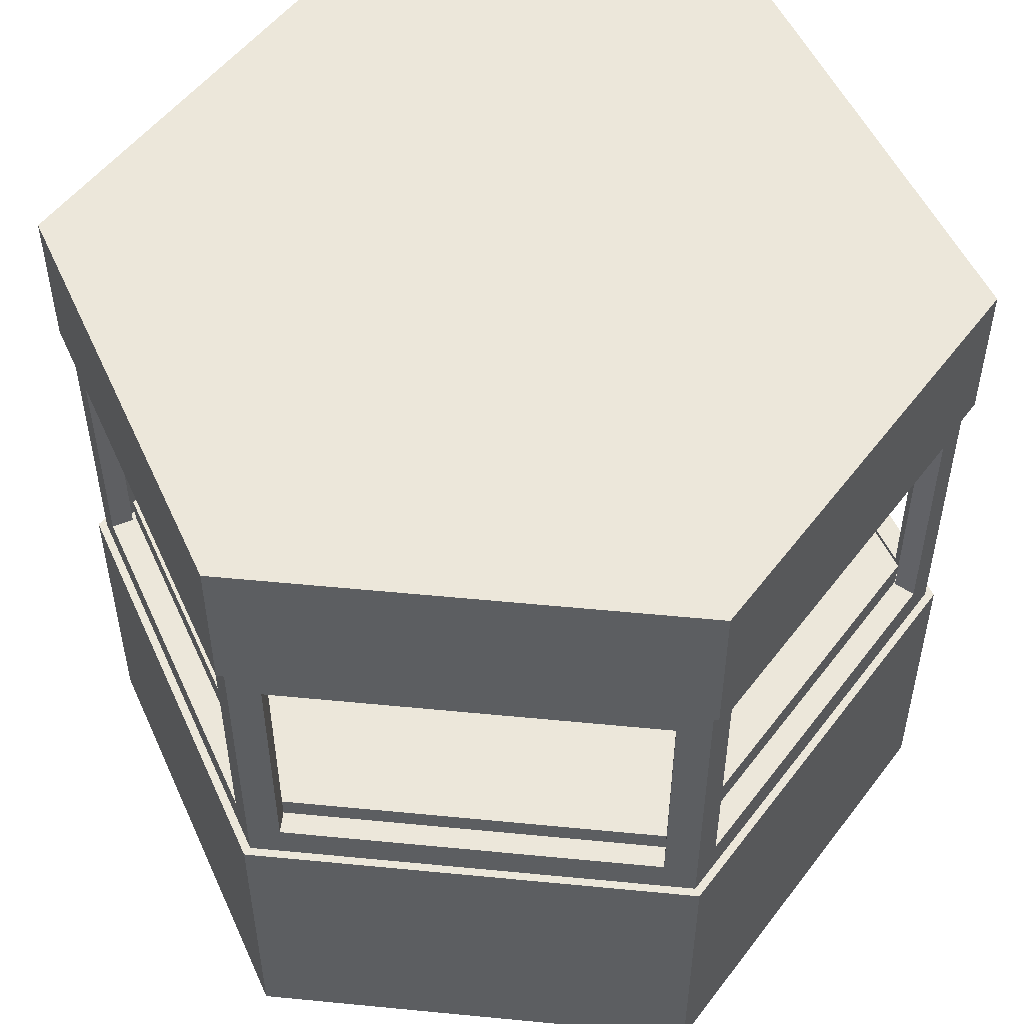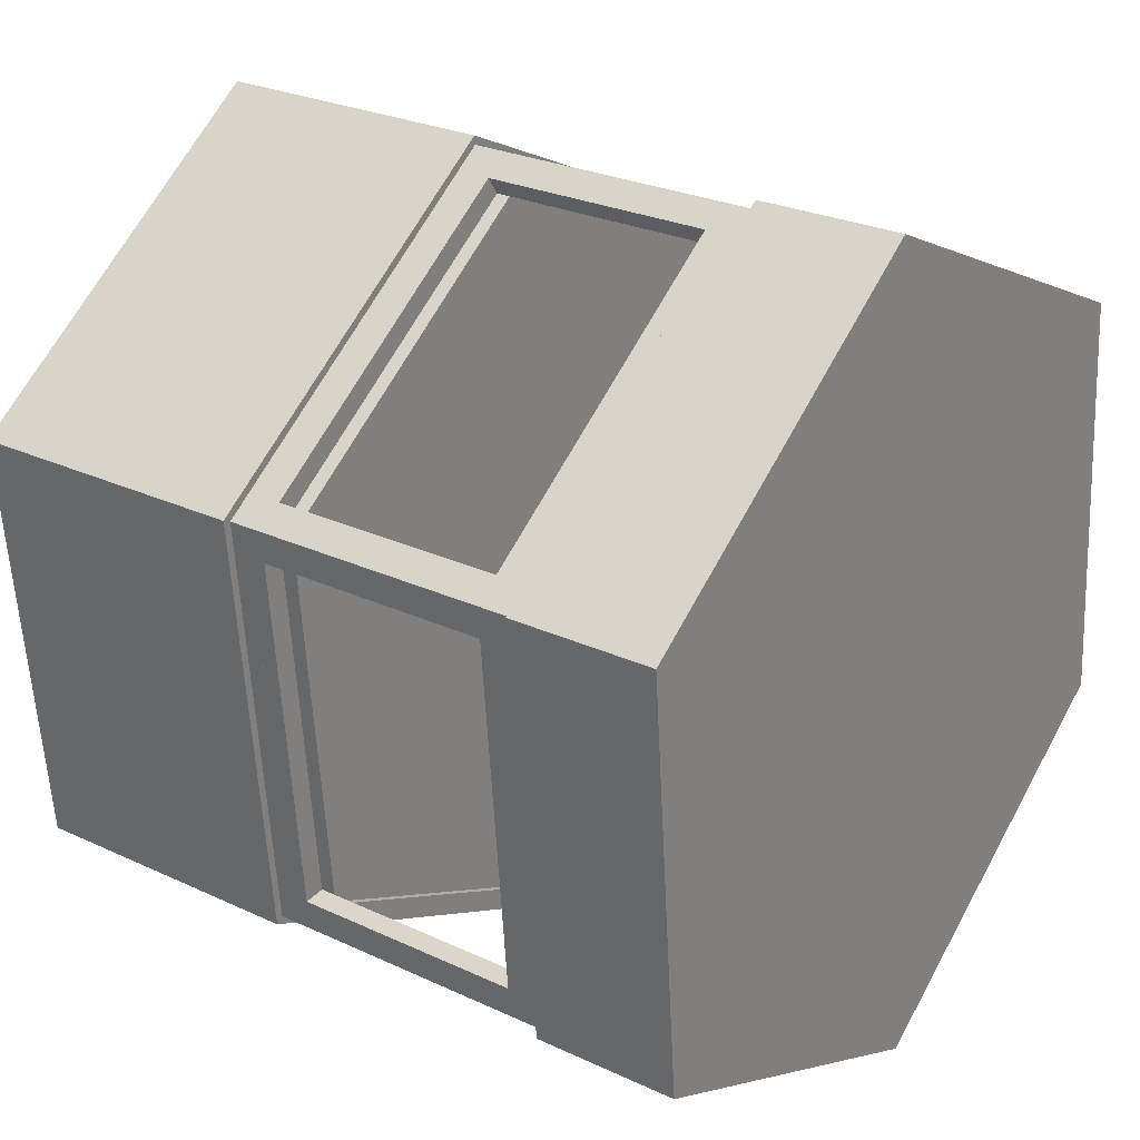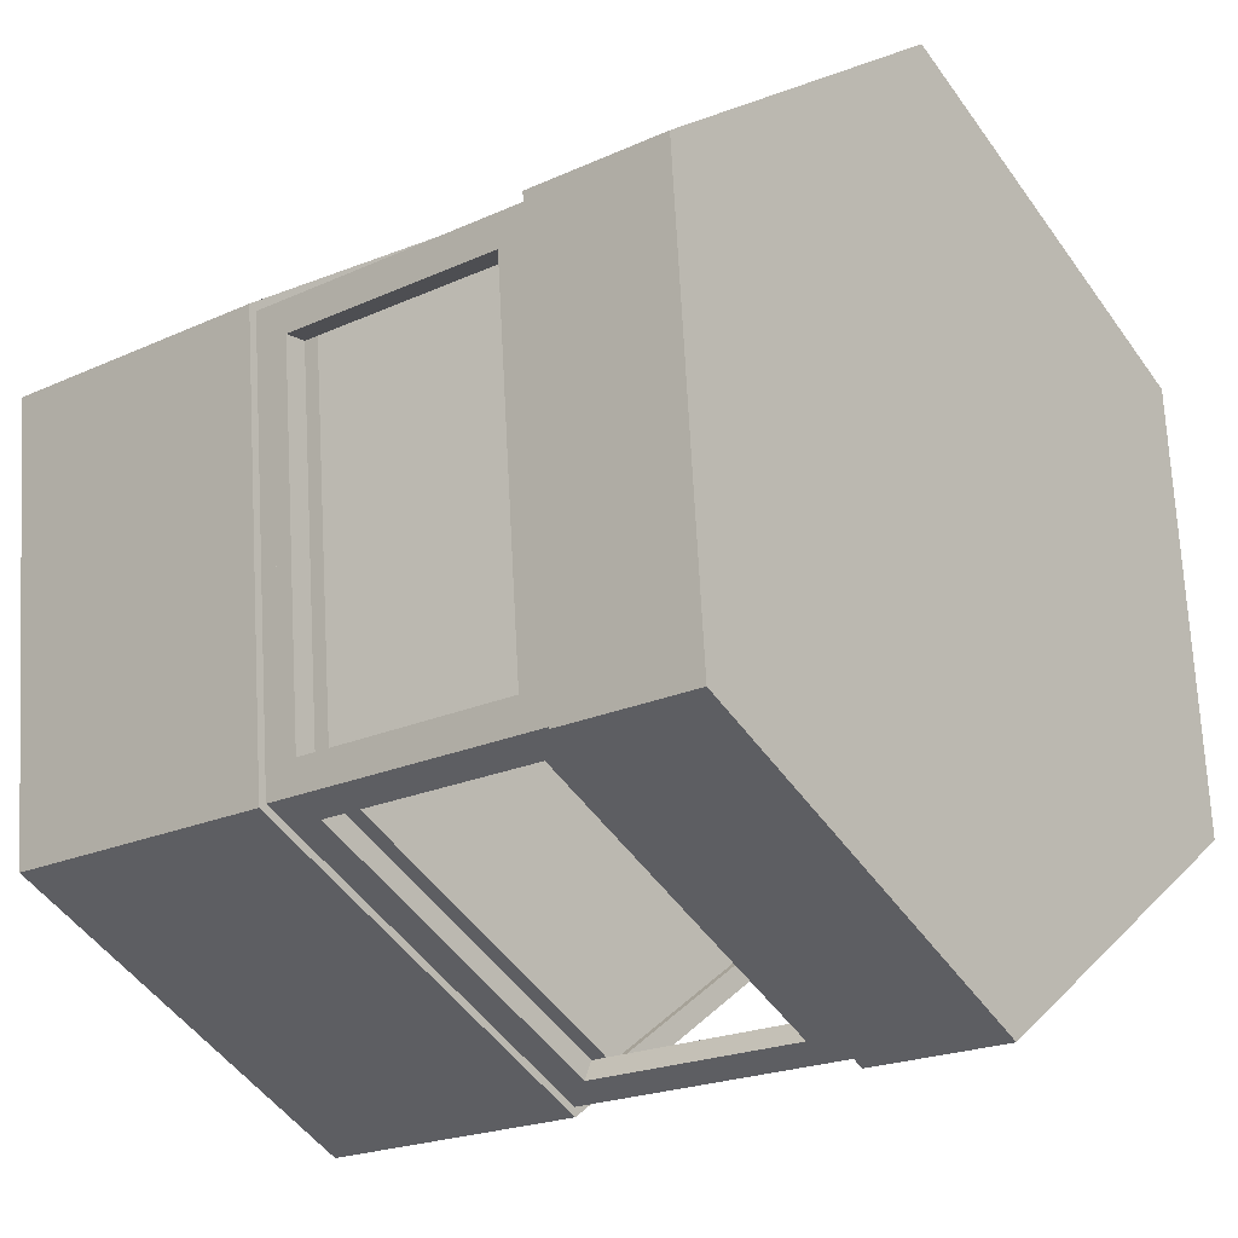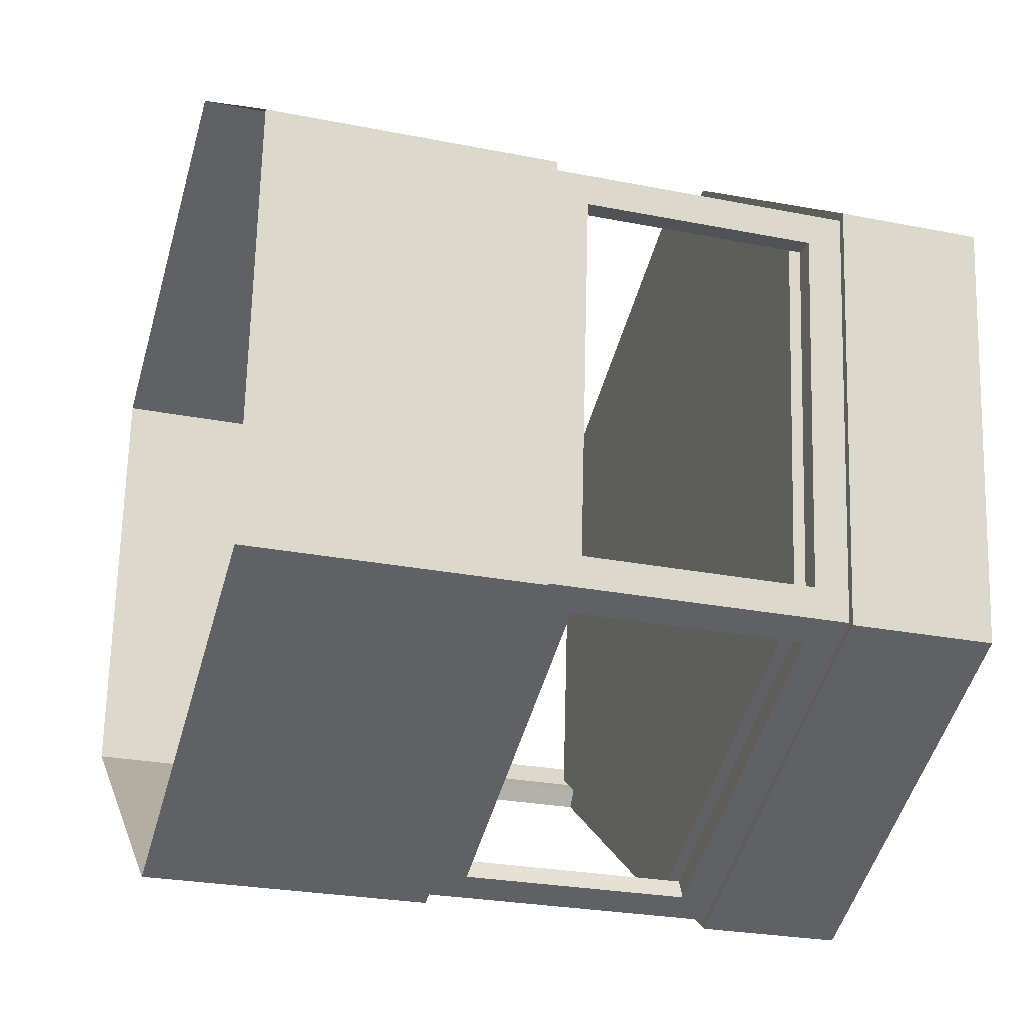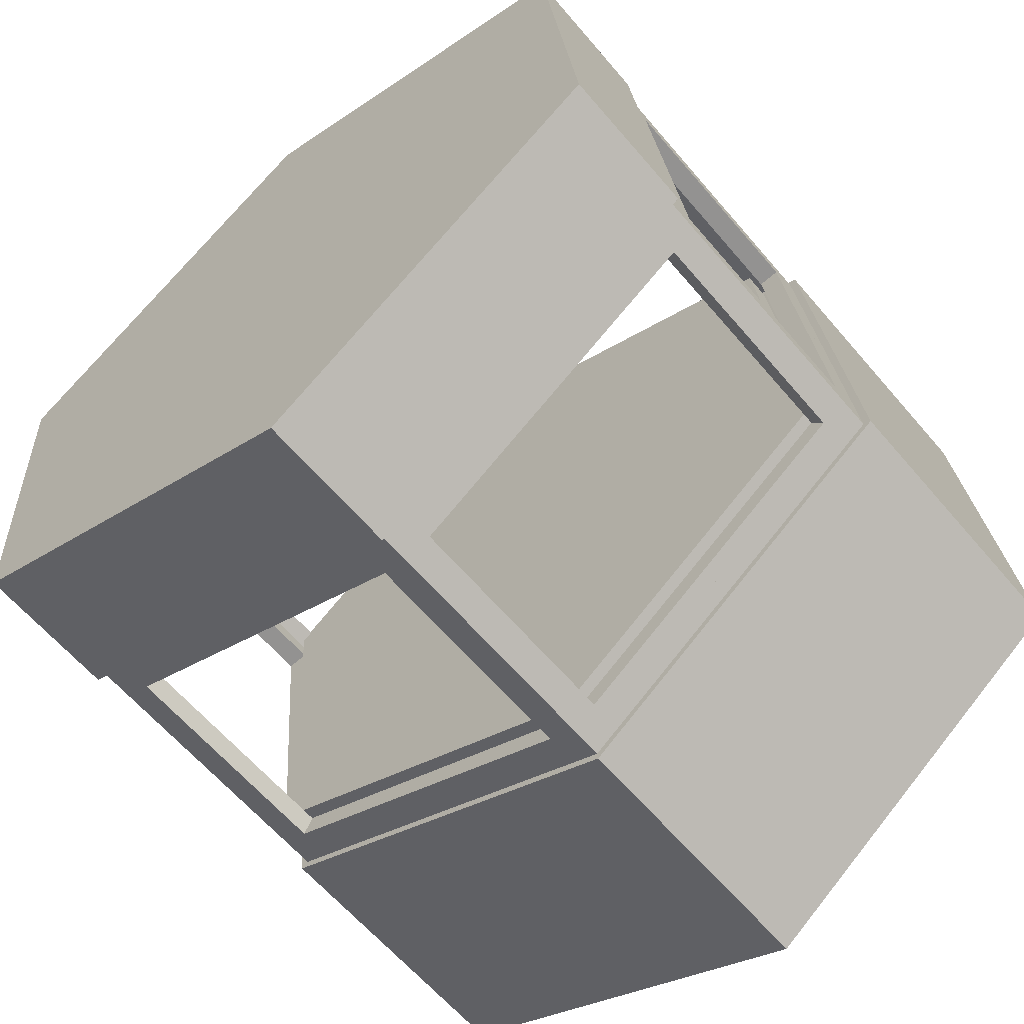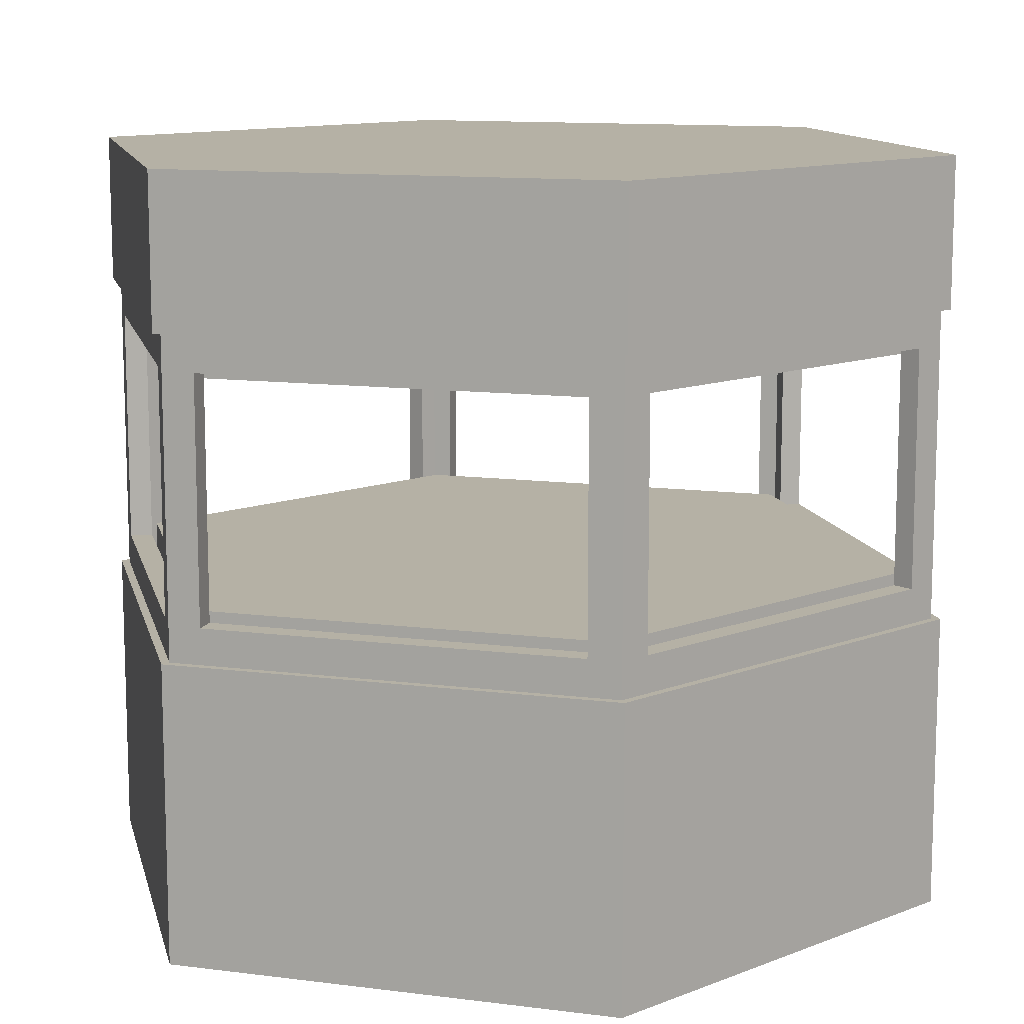
<metadata>
{"format":"obj","ext":"obj","renderer":"f3d","projection":"perspective","resolution":1024,"background":"white","views":[{"elev":52.2,"azim":41.0,"up":"+Y"},{"elev":26.7,"azim":126.0,"up":"+Z"},{"elev":-21.3,"azim":129.0,"up":"+Z"},{"elev":-25.8,"azim":72.3,"up":"+Z"},{"elev":-62.8,"azim":-139.6,"up":"+Z"},{"elev":11.8,"azim":-127.9,"up":"+Y"}]}
</metadata>
<code>
v  29.63 6.682 18.29
v  27.56 6.682 17.33
v  27.66 6.682 18.46
v  28.7 6.682 18.95
v  29.74 6.556 18.34
v  29.72 6.556 18.33
v  28.7 6.556 19.04
v  28.71 6.556 19.07
v  27.56 6.556 18.53
v  27.58 6.556 18.52
v  27.47 6.556 17.29
v  27.45 6.556 17.28
v  29.72 6.606 18.33
v  28.7 6.606 19.04
v  27.58 6.606 18.52
v  27.47 6.606 17.29
v  28.71 5.928 19.07
v  29.74 5.928 18.34
v  29.74 6.346 18.34
v  28.71 6.346 19.07
v  27.45 5.928 17.28
v  27.56 5.928 18.53
v  27.56 6.346 18.53
v  27.45 6.346 17.28
v  29.63 6.605 18.29
v  28.7 6.605 18.95
v  27.66 6.605 18.46
v  27.56 6.605 17.33
v  27.66 7.308 18.46
v  27.56 7.308 17.33
v  29.63 7.308 18.29
v  28.7 7.308 18.95
v  28.7 7.434 19.04
v  29.72 7.434 18.33
v  29.74 7.434 18.34
v  28.71 7.434 19.07
v  27.47 7.434 17.29
v  27.58 7.434 18.52
v  27.56 7.434 18.53
v  27.45 7.434 17.28
v  28.7 7.384 19.04
v  29.72 7.384 18.33
v  27.47 7.384 17.29
v  27.58 7.384 18.52
v  29.74 7.645 18.34
v  28.71 7.645 19.07
v  27.56 7.645 18.53
v  27.45 7.645 17.28
v  28.7 7.385 18.95
v  29.63 7.385 18.29
v  27.56 7.385 17.33
v  27.66 7.385 18.46
v  29.74 7.857 18.34
v  27.45 7.857 17.28
v  27.56 7.857 18.53
v  28.71 7.857 19.07
v  28.78 6.656 18.99
v  28.78 7.334 18.99
v  29.64 6.656 18.38
v  29.64 7.334 18.38
v  27.48 6.656 17.38
v  27.48 7.334 17.38
v  27.57 6.656 18.43
v  27.57 7.334 18.43
v  27.66 6.656 18.56
v  27.66 7.334 18.56
v  28.62 6.656 19
v  28.62 7.334 19
v  28.7 6.606 18.97
v  28.7 7.384 18.97
v  28.74 7.334 18.94
v  28.74 6.656 18.94
v  29.65 6.606 18.3
v  29.61 6.656 18.33
v  29.65 7.384 18.3
v  29.61 7.334 18.33
v  27.54 6.606 17.32
v  27.54 7.384 17.32
v  27.55 7.334 17.37
v  27.55 6.656 17.37
v  27.64 6.606 18.48
v  27.64 6.656 18.42
v  27.64 7.384 18.48
v  27.64 7.334 18.42
v  27.69 7.334 18.5
v  27.69 6.656 18.5
v  28.65 6.656 18.95
v  28.65 7.334 18.95
v  28.71 5.718 19.07
v  29.74 5.718 18.34
v  27.45 5.718 17.28
v  27.56 5.718 18.53
v  28.5 6.682 16.67
v  29.53 6.682 17.15
v  29.61 6.556 17.1
v  29.63 6.556 17.09
v  28.49 6.556 16.58
v  28.49 6.556 16.55
v  29.61 6.606 17.1
v  28.49 6.606 16.58
v  29.63 5.928 17.09
v  29.63 6.346 17.09
v  28.49 6.346 16.55
v  28.49 5.928 16.55
v  29.53 6.605 17.15
v  28.5 6.605 16.67
v  29.63 7.308 18.29
v  28.5 7.308 16.67
v  29.53 7.308 17.15
v  29.74 7.434 18.34
v  29.61 7.434 17.1
v  29.63 7.434 17.09
v  28.49 7.434 16.55
v  28.49 7.434 16.58
v  27.47 7.434 17.29
v  27.45 7.434 17.28
v  29.61 7.384 17.1
v  28.49 7.384 16.58
v  27.47 7.384 17.29
v  29.63 7.645 17.09
v  29.74 7.645 18.34
v  27.45 7.645 17.28
v  28.49 7.645 16.55
v  29.63 7.385 18.29
v  29.53 7.385 17.15
v  28.5 7.385 16.67
v  28.49 7.857 16.55
v  27.45 7.857 17.28
v  29.74 7.857 18.34
v  29.63 7.857 17.09
v  29.62 7.334 17.19
v  29.62 6.656 17.19
v  29.71 6.656 18.24
v  29.71 7.334 18.24
v  27.55 7.334 17.23
v  27.55 6.656 17.23
v  28.41 6.656 16.63
v  28.41 7.334 16.63
v  28.57 7.334 16.62
v  28.57 6.656 16.62
v  29.53 6.656 17.06
v  29.53 7.334 17.06
v  29.55 7.334 17.2
v  29.55 7.384 17.14
v  29.55 6.606 17.14
v  29.55 6.656 17.2
v  29.65 6.656 18.25
v  29.65 7.334 18.25
v  27.59 7.334 17.29
v  27.59 6.656 17.29
v  28.49 6.606 16.65
v  28.45 6.656 16.68
v  28.49 7.384 16.65
v  28.45 7.334 16.68
v  28.54 7.334 16.67
v  28.54 6.656 16.67
v  29.5 6.656 17.12
v  29.5 7.334 17.12
v  29.63 5.718 17.09
v  28.49 5.718 16.55
g display004
f 1 2 3 4
f 5 6 7 8
f 9 10 11 12
f 8 7 10 9
f 6 13 14 7
f 10 15 16 11
f 7 14 15 10
f 17 18 19 20
f 21 22 23 24
f 22 17 20 23
f 13 25 26 14
f 15 27 28 16
f 14 26 27 15
f 25 1 4 26
f 27 3 2 28
f 26 4 3 27
f 29 30 31 32
f 33 34 35 36
f 37 38 39 40
f 38 33 36 39
f 41 42 34 33
f 43 44 38 37
f 44 41 33 38
f 45 46 36 35
f 47 48 40 39
f 46 47 39 36
f 49 50 42 41
f 51 52 44 43
f 52 49 41 44
f 32 31 50 49
f 30 29 52 51
f 29 32 49 52
f 53 54 55 56
f 14 57 58 41
f 13 59 57 14
f 42 60 59 13
f 41 58 60 42
f 16 61 62 43
f 15 63 61 16
f 44 64 63 15
f 43 62 64 44
f 15 65 66 44
f 14 67 65 15
f 41 68 67 14
f 44 66 68 41
f 69 70 71 72
f 73 69 72 74
f 75 73 74 76
f 70 75 76 71
f 77 78 79 80
f 81 77 80 82
f 83 81 82 84
f 78 83 84 79
f 81 83 85 86
f 69 81 86 87
f 70 69 87 88
f 83 70 88 85
f 57 72 71 58
f 14 69 73 13
f 59 74 72 57
f 60 76 74 59
f 42 75 70 41
f 58 71 76 60
f 61 80 79 62
f 16 77 81 15
f 63 82 80 61
f 64 84 82 63
f 44 83 78 43
f 62 79 84 64
f 65 86 85 66
f 15 81 69 14
f 67 87 86 65
f 68 88 87 67
f 41 70 83 44
f 66 85 88 68
f 89 90 18 17
f 5 8 20 19
f 91 92 22 21
f 9 12 24 23
f 92 89 17 22
f 8 9 23 20
f 53 56 46 45
f 55 54 48 47
f 56 55 47 46
f 93 2 1 94
f 95 6 5 96
f 11 97 98 12
f 97 95 96 98
f 99 13 6 95
f 16 100 97 11
f 100 99 95 97
f 19 18 101 102
f 103 104 21 24
f 102 101 104 103
f 105 25 13 99
f 28 106 100 16
f 106 105 99 100
f 94 1 25 105
f 2 93 106 28
f 93 94 105 106
f 107 30 108 109
f 110 34 111 112
f 113 114 115 116
f 112 111 114 113
f 34 42 117 111
f 114 118 119 115
f 111 117 118 114
f 112 120 121 110
f 116 122 123 113
f 113 123 120 112
f 42 124 125 117
f 118 126 51 119
f 117 125 126 118
f 124 107 109 125
f 126 108 30 51
f 125 109 108 126
f 127 128 129 130
f 131 132 99 117
f 132 133 13 99
f 133 134 42 13
f 134 131 117 42
f 135 136 16 43
f 136 137 100 16
f 137 138 118 100
f 138 135 43 118
f 139 140 100 118
f 140 141 99 100
f 141 142 117 99
f 142 139 118 117
f 143 144 145 146
f 146 145 73 147
f 147 73 75 148
f 148 75 144 143
f 149 78 77 150
f 150 77 151 152
f 152 151 153 154
f 154 153 78 149
f 155 153 151 156
f 156 151 145 157
f 157 145 144 158
f 158 144 153 155
f 143 146 132 131
f 73 145 99 13
f 146 147 133 132
f 147 148 134 133
f 144 75 42 117
f 148 143 131 134
f 149 150 136 135
f 151 77 16 100
f 150 152 137 136
f 152 154 138 137
f 78 153 118 43
f 154 149 135 138
f 155 156 140 139
f 145 151 100 99
f 156 157 141 140
f 157 158 142 141
f 153 144 117 118
f 158 155 139 142
f 18 90 159 101
f 102 96 5 19
f 104 160 91 21
f 24 12 98 103
f 101 159 160 104
f 103 98 96 102
f 120 130 129 121
f 122 128 127 123
f 123 127 130 120

</code>
